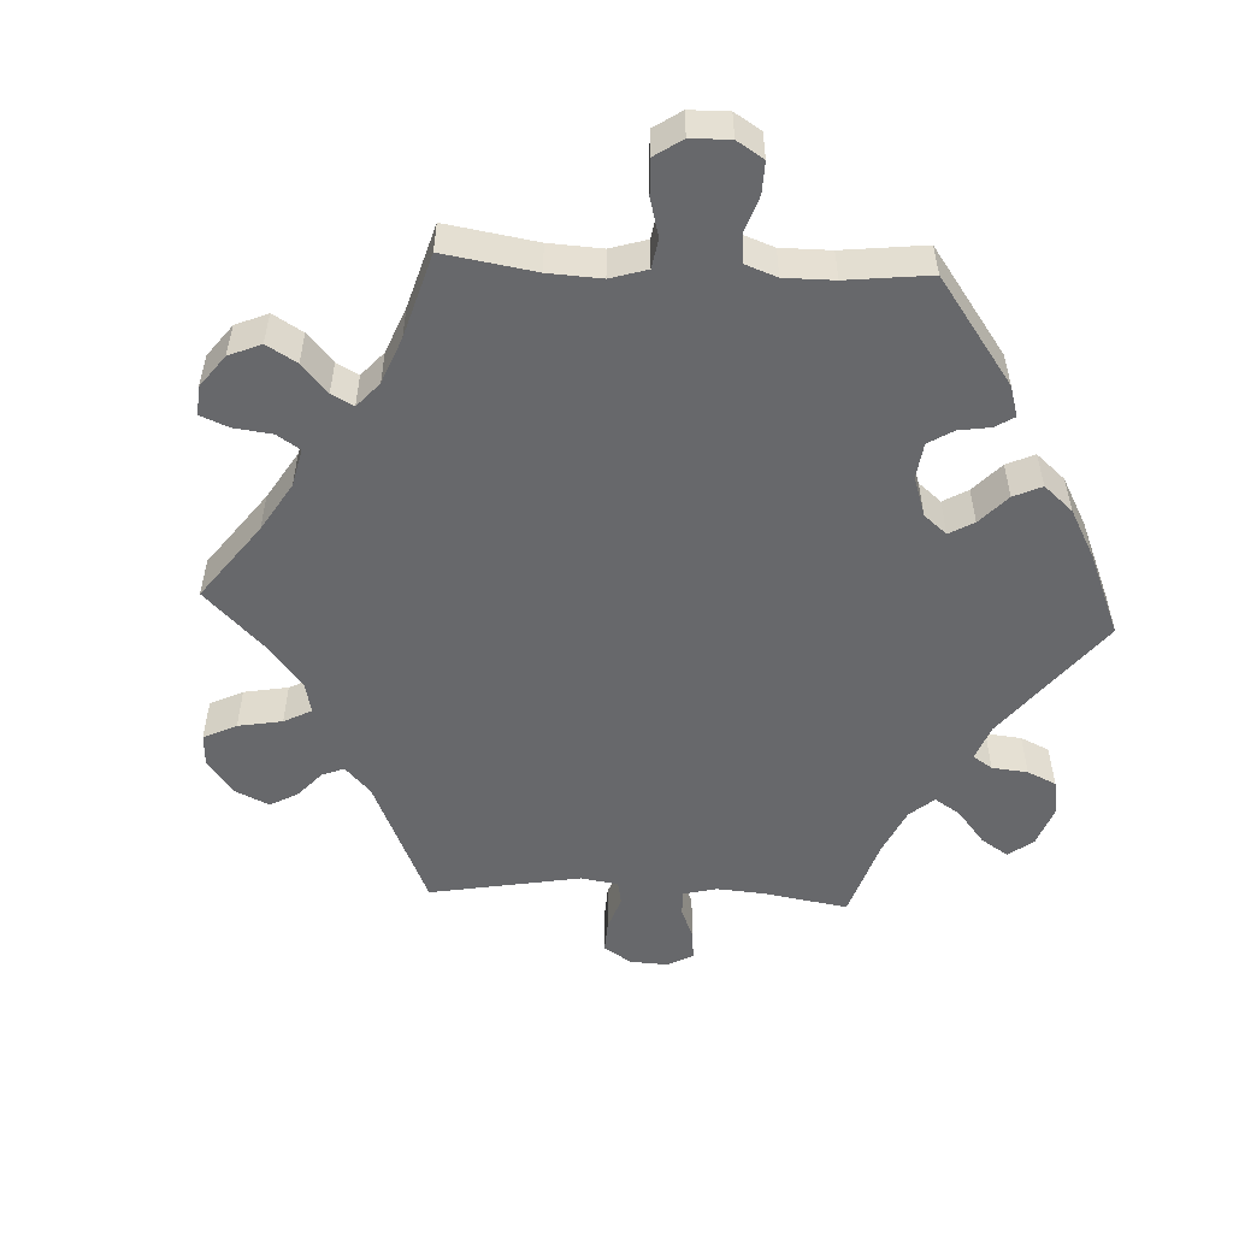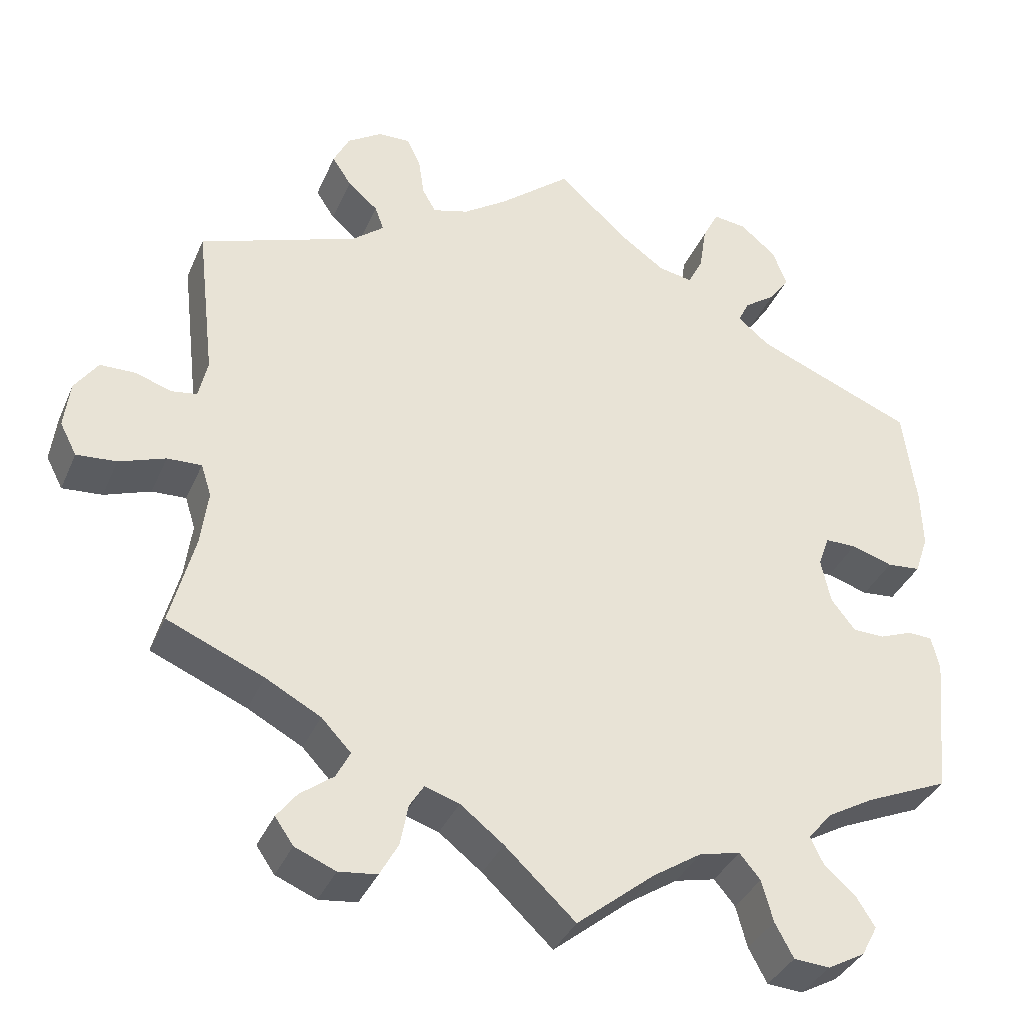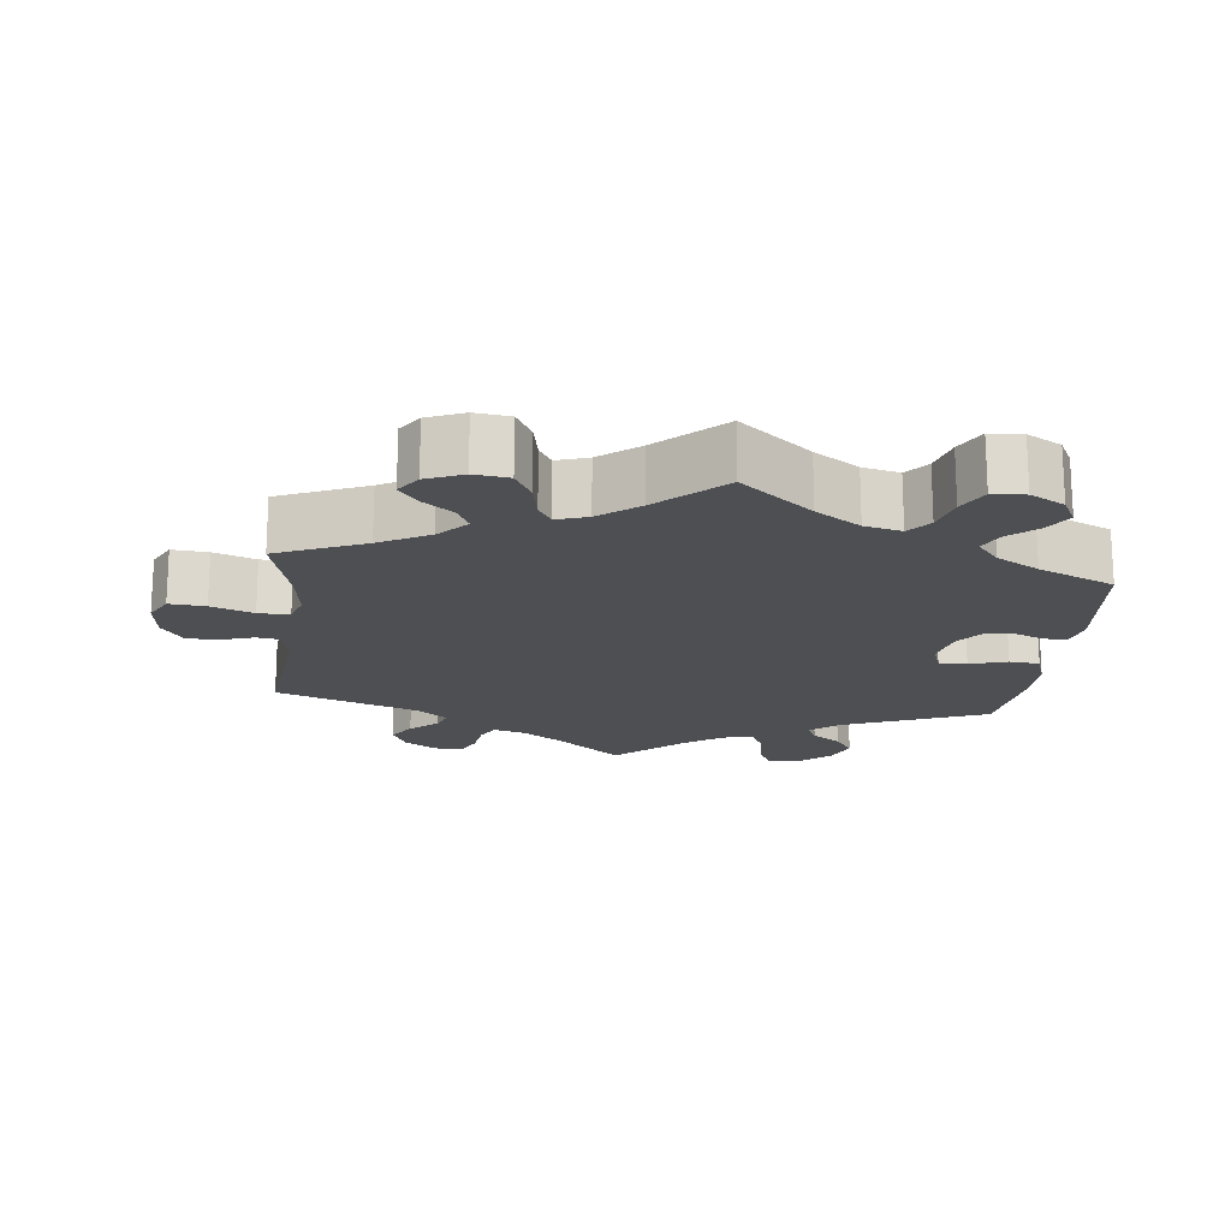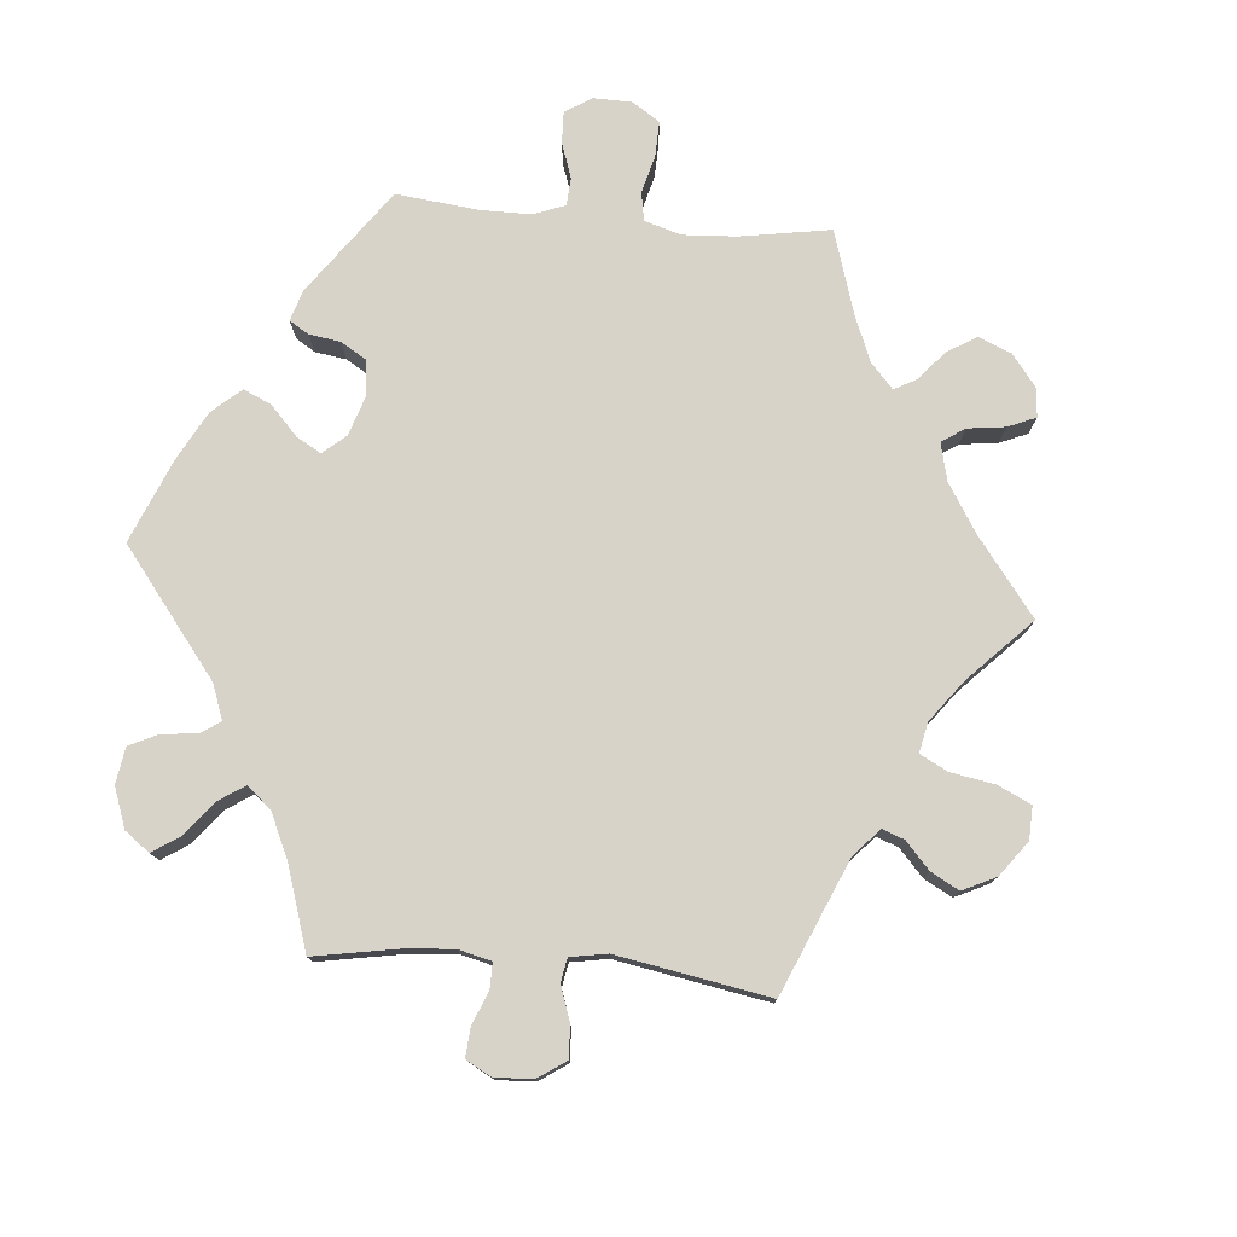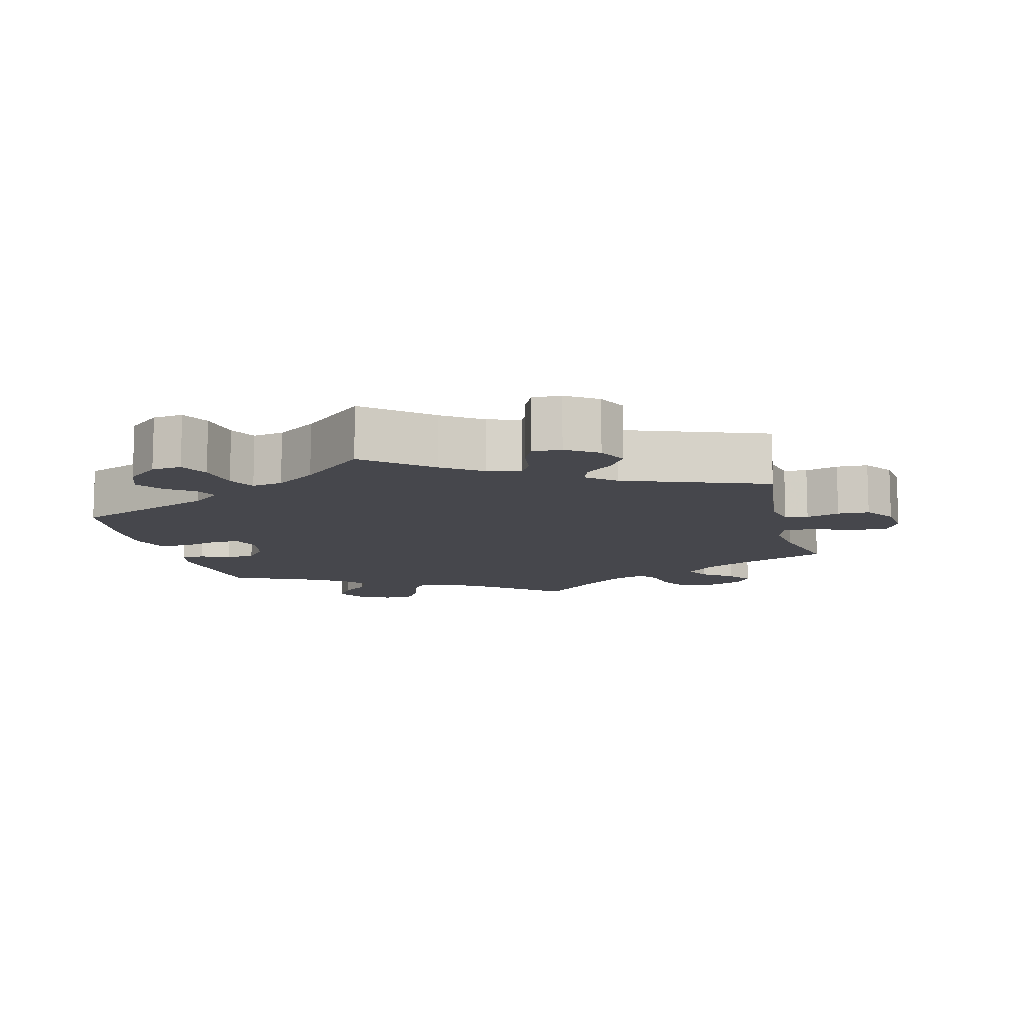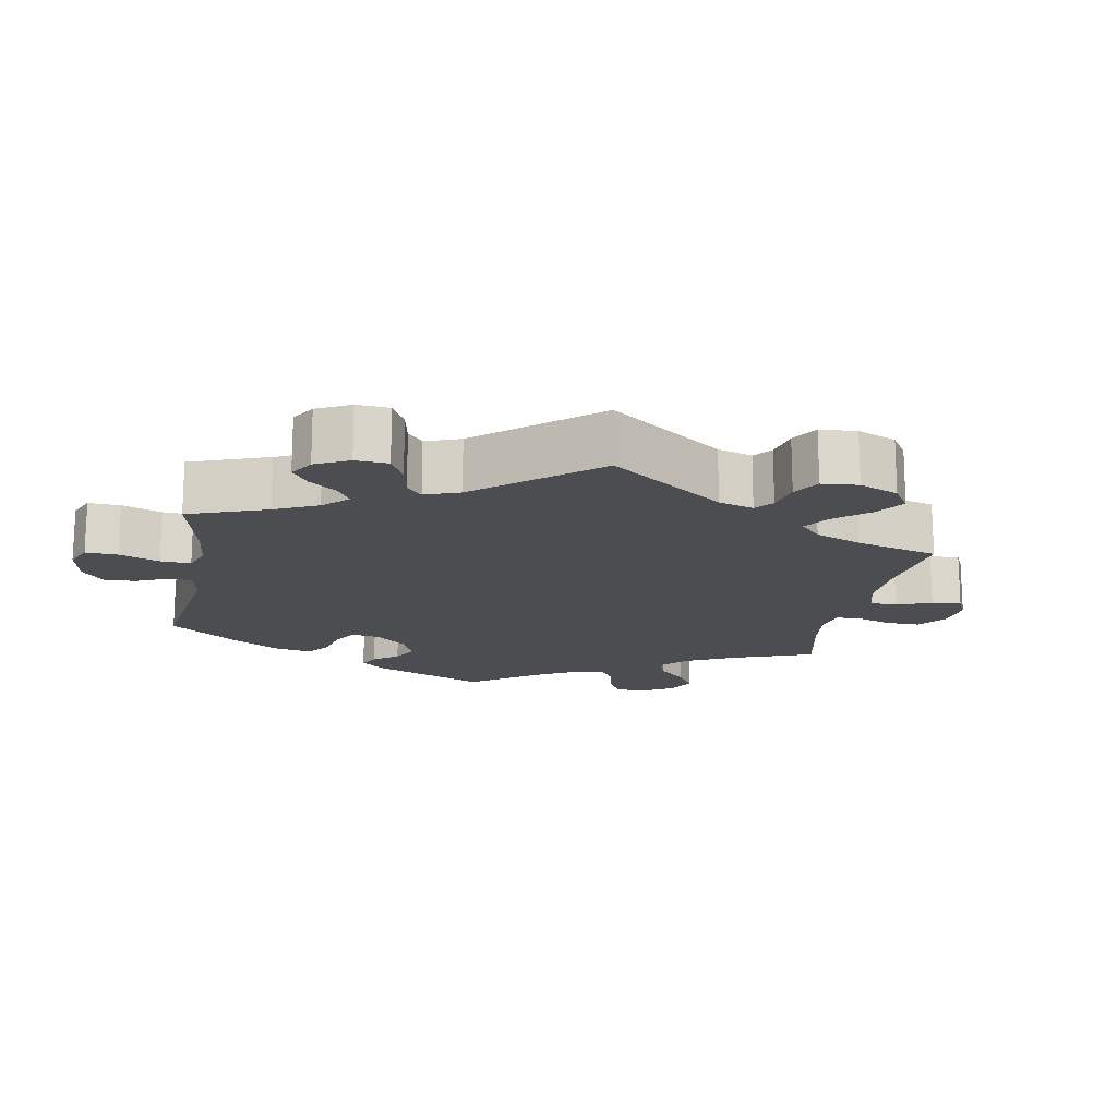
<metadata>
{"format":"obj","ext":"obj","renderer":"f3d","projection":"perspective","resolution":1024,"background":"white","views":[{"elev":-52.5,"azim":-152.9,"up":"+Y"},{"elev":-36.6,"azim":158.5,"up":"+Z"},{"elev":-17.8,"azim":173.6,"up":"+Y"},{"elev":77.0,"azim":35.0,"up":"+Y"},{"elev":-10.9,"azim":14.1,"up":"+Y"},{"elev":-16.2,"azim":49.6,"up":"+Y"}]}
</metadata>
<code>
v -0.518 0.07 -0.112
v -0.508 0.07 -0.069
v -0.477 0.07 -0.068
v -0.436 0.07 -0.084
v -0.396 0.07 -0.083
v -0.366 0.07 -0.044
v -0.354 0.07 0.013
v -0.368 0.07 0.052
v -0.407 0.07 0.052
v -0.459 0.07 0.036
v -0.501 0.07 0.04
v -0.518 0.07 0.09
v -0.516 0.07 0.165
v -0.5 0.07 0.289
v -0.301 0.07 0.37
v -0.261 0.07 0.403
v -0.275 0.07 0.432
v -0.315 0.07 0.461
v -0.34 0.07 0.497
v -0.322 0.07 0.544
v -0.277 0.07 0.582
v -0.235 0.07 0.587
v -0.215 0.07 0.547
v -0.206 0.07 0.488
v -0.187 0.07 0.45
v -0.144 0.07 0.458
v -0.088 0.07 0.498
v 0 0.07 0.578
v 0.09 0.07 0.503
v 0.145 0.07 0.465
v 0.19 0.07 0.452
v 0.207 0.07 0.482
v 0.214 0.07 0.531
v 0.231 0.07 0.567
v 0.271 0.07 0.566
v 0.315 0.07 0.537
v 0.335 0.07 0.496
v 0.311 0.07 0.459
v 0.273 0.07 0.426
v 0.262 0.07 0.395
v 0.302 0.07 0.362
v 0.501 0.07 0.29
v 0.478 0.07 0.093
v 0.489 0.07 0.043
v 0.521 0.07 0.038
v 0.567 0.07 0.053
v 0.611 0.07 0.052
v 0.64 0.07 0.01
v 0.647 0.07 -0.049
v 0.626 0.07 -0.089
v 0.576 0.07 -0.085
v 0.518 0.07 -0.064
v 0.475 0.07 -0.062
v 0.462 0.07 -0.103
v 0.471 0.07 -0.173
v 0.501 0.07 -0.289
v 0.38 0.07 -0.34
v 0.311 0.07 -0.377
v 0.274 0.07 -0.416
v 0.291 0.07 -0.45
v 0.333 0.07 -0.482
v 0.358 0.07 -0.515
v 0.335 0.07 -0.548
v 0.284 0.07 -0.569
v 0.236 0.07 -0.563
v 0.213 0.07 -0.521
v 0.203 0.07 -0.469
v 0.185 0.07 -0.44
v 0.142 0.07 -0.454
v 0.088 0.07 -0.496
v 0 0.07 -0.578
v -0.098 0.07 -0.498
v -0.159 0.07 -0.458
v -0.21 0.07 -0.446
v -0.236 0.07 -0.477
v -0.25 0.07 -0.529
v -0.273 0.07 -0.572
v -0.318 0.07 -0.575
v -0.365 0.07 -0.549
v -0.385 0.07 -0.511
v -0.362 0.07 -0.474
v -0.323 0.07 -0.44
v -0.306 0.07 -0.405
v -0.336 0.07 -0.369
v -0.395 0.07 -0.335
v -0.5 0.07 -0.289
v -0.518 0 -0.112
v -0.508 0 -0.069
v -0.477 0 -0.068
v -0.436 0 -0.084
v -0.396 0 -0.083
v -0.366 0 -0.044
v -0.354 0 0.013
v -0.368 0 0.052
v -0.407 0 0.052
v -0.459 0 0.036
v -0.501 0 0.04
v -0.518 0 0.09
v -0.516 0 0.165
v -0.5 0 0.289
v -0.301 0 0.37
v -0.261 0 0.403
v -0.275 0 0.432
v -0.315 0 0.461
v -0.34 0 0.497
v -0.322 0 0.544
v -0.277 0 0.582
v -0.235 0 0.587
v -0.215 0 0.547
v -0.206 0 0.488
v -0.187 0 0.45
v -0.144 0 0.458
v -0.088 0 0.498
v 0 0 0.578
v 0.09 0 0.503
v 0.145 0 0.465
v 0.19 0 0.452
v 0.207 0 0.482
v 0.214 0 0.531
v 0.231 0 0.567
v 0.271 0 0.566
v 0.315 0 0.537
v 0.335 0 0.496
v 0.311 0 0.459
v 0.273 0 0.426
v 0.262 0 0.395
v 0.302 0 0.362
v 0.501 0 0.29
v 0.478 0 0.093
v 0.489 0 0.043
v 0.521 0 0.038
v 0.567 0 0.053
v 0.611 0 0.052
v 0.64 0 0.01
v 0.647 0 -0.049
v 0.626 0 -0.089
v 0.576 0 -0.085
v 0.518 0 -0.064
v 0.475 0 -0.062
v 0.462 0 -0.103
v 0.471 0 -0.173
v 0.501 0 -0.289
v 0.38 0 -0.34
v 0.311 0 -0.377
v 0.274 0 -0.416
v 0.291 0 -0.45
v 0.333 0 -0.482
v 0.358 0 -0.515
v 0.335 0 -0.548
v 0.284 0 -0.569
v 0.236 0 -0.563
v 0.213 0 -0.521
v 0.203 0 -0.469
v 0.185 0 -0.44
v 0.142 0 -0.454
v 0.088 0 -0.496
v 0 0 -0.578
v -0.098 0 -0.498
v -0.159 0 -0.458
v -0.21 0 -0.446
v -0.236 0 -0.477
v -0.25 0 -0.529
v -0.273 0 -0.572
v -0.318 0 -0.575
v -0.365 0 -0.549
v -0.385 0 -0.511
v -0.362 0 -0.474
v -0.323 0 -0.44
v -0.306 0 -0.405
v -0.336 0 -0.369
v -0.395 0 -0.335
v -0.5 0 -0.289
f 85 86 1 2
f 84 85 2 3
f 83 84 3 4
f 79 80 81 82
f 79 82 83
f 78 79 83
f 75 76 77 78
f 75 78 83
f 74 75 83 4
f 70 71 72
f 69 70 72 73
f 68 69 73 74
f 64 65 66 67
f 64 67 68
f 63 64 68
f 60 61 62 63
f 59 60 63 68
f 58 59 68 74
f 55 56 57
f 54 55 57 58
f 53 54 58 74
f 49 50 51 52
f 49 52 53
f 48 49 53
f 45 46 47 48
f 44 45 48 53
f 43 44 53 74
f 41 42 43 74
f 36 37 38 39
f 34 35 36 39
f 32 33 34 39
f 31 32 39 40
f 30 31 40 41
f 27 28 29
f 26 27 29 30
f 25 26 30 41
f 21 22 23 24
f 21 24 25
f 20 21 25
f 17 18 19 20
f 16 17 20 25
f 15 16 25 41
f 9 10 11 12
f 8 9 12 13
f 74 4 5
f 74 5 6
f 41 74 6 7
f 15 41 7 8
f 8 13 14 15
f 88 87 172 171
f 89 88 171 170
f 90 89 170 169
f 168 167 166 165
f 169 168 165
f 169 165 164
f 164 163 162 161
f 169 164 161
f 90 169 161 160
f 158 157 156
f 159 158 156 155
f 160 159 155 154
f 153 152 151 150
f 154 153 150
f 154 150 149
f 149 148 147 146
f 154 149 146 145
f 160 154 145 144
f 143 142 141
f 144 143 141 140
f 160 144 140 139
f 138 137 136 135
f 139 138 135
f 139 135 134
f 134 133 132 131
f 139 134 131 130
f 160 139 130 129
f 160 129 128 127
f 125 124 123 122
f 125 122 121 120
f 125 120 119 118
f 126 125 118 117
f 127 126 117 116
f 115 114 113
f 116 115 113 112
f 127 116 112 111
f 110 109 108 107
f 111 110 107
f 111 107 106
f 106 105 104 103
f 111 106 103 102
f 127 111 102 101
f 98 97 96 95
f 99 98 95 94
f 91 90 160
f 92 91 160
f 93 92 160 127
f 94 93 127 101
f 101 100 99 94
f 1 87 88 2
f 2 88 89 3
f 3 89 90 4
f 4 90 91 5
f 5 91 92 6
f 6 92 93 7
f 7 93 94 8
f 8 94 95 9
f 9 95 96 10
f 10 96 97 11
f 11 97 98 12
f 12 98 99 13
f 13 99 100 14
f 14 100 101 15
f 15 101 102 16
f 16 102 103 17
f 17 103 104 18
f 18 104 105 19
f 19 105 106 20
f 20 106 107 21
f 21 107 108 22
f 22 108 109 23
f 23 109 110 24
f 24 110 111 25
f 25 111 112 26
f 26 112 113 27
f 27 113 114 28
f 28 114 115 29
f 29 115 116 30
f 30 116 117 31
f 31 117 118 32
f 32 118 119 33
f 33 119 120 34
f 34 120 121 35
f 35 121 122 36
f 36 122 123 37
f 37 123 124 38
f 38 124 125 39
f 39 125 126 40
f 40 126 127 41
f 41 127 128 42
f 42 128 129 43
f 43 129 130 44
f 44 130 131 45
f 45 131 132 46
f 46 132 133 47
f 47 133 134 48
f 48 134 135 49
f 49 135 136 50
f 50 136 137 51
f 51 137 138 52
f 52 138 139 53
f 53 139 140 54
f 54 140 141 55
f 55 141 142 56
f 56 142 143 57
f 57 143 144 58
f 58 144 145 59
f 59 145 146 60
f 60 146 147 61
f 61 147 148 62
f 62 148 149 63
f 63 149 150 64
f 64 150 151 65
f 65 151 152 66
f 66 152 153 67
f 67 153 154 68
f 68 154 155 69
f 69 155 156 70
f 70 156 157 71
f 71 157 158 72
f 72 158 159 73
f 73 159 160 74
f 74 160 161 75
f 75 161 162 76
f 76 162 163 77
f 77 163 164 78
f 78 164 165 79
f 79 165 166 80
f 80 166 167 81
f 81 167 168 82
f 82 168 169 83
f 83 169 170 84
f 84 170 171 85
f 85 171 172 86
f 86 172 87 1

</code>
